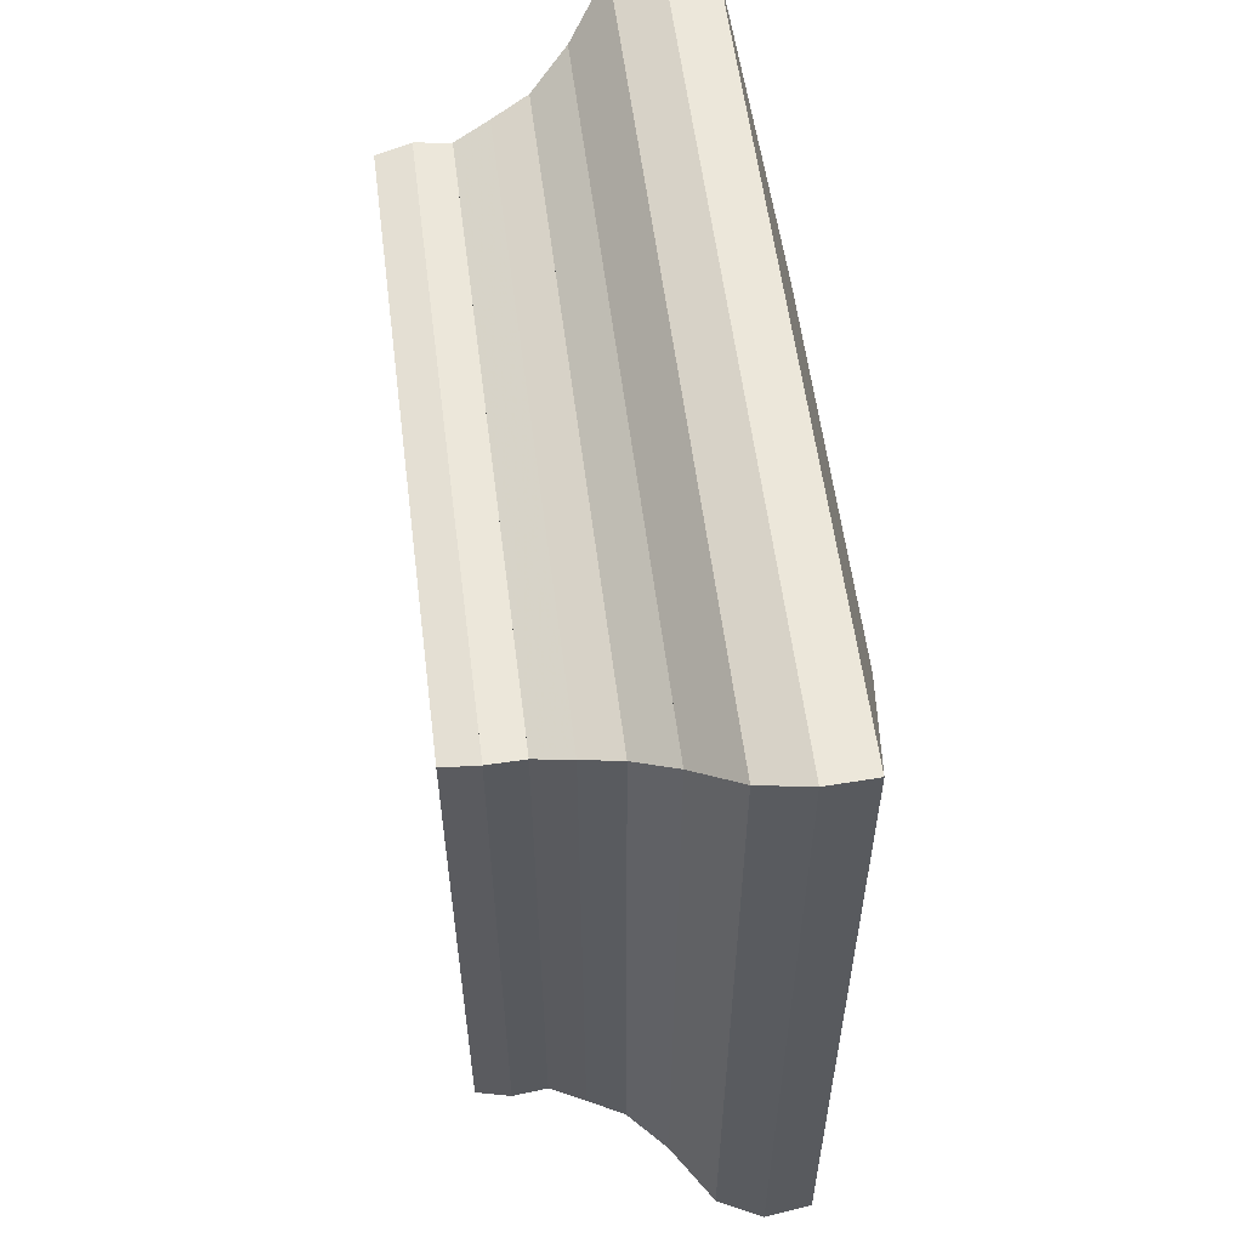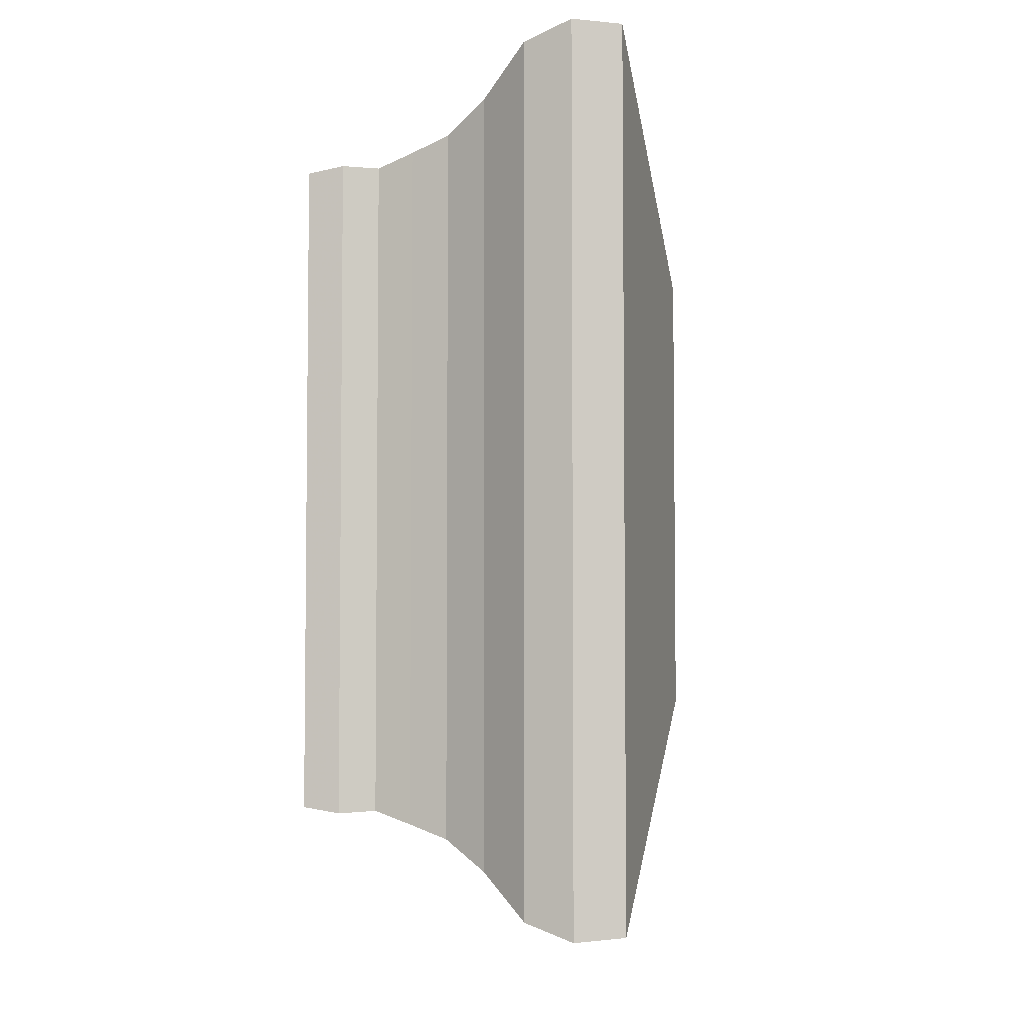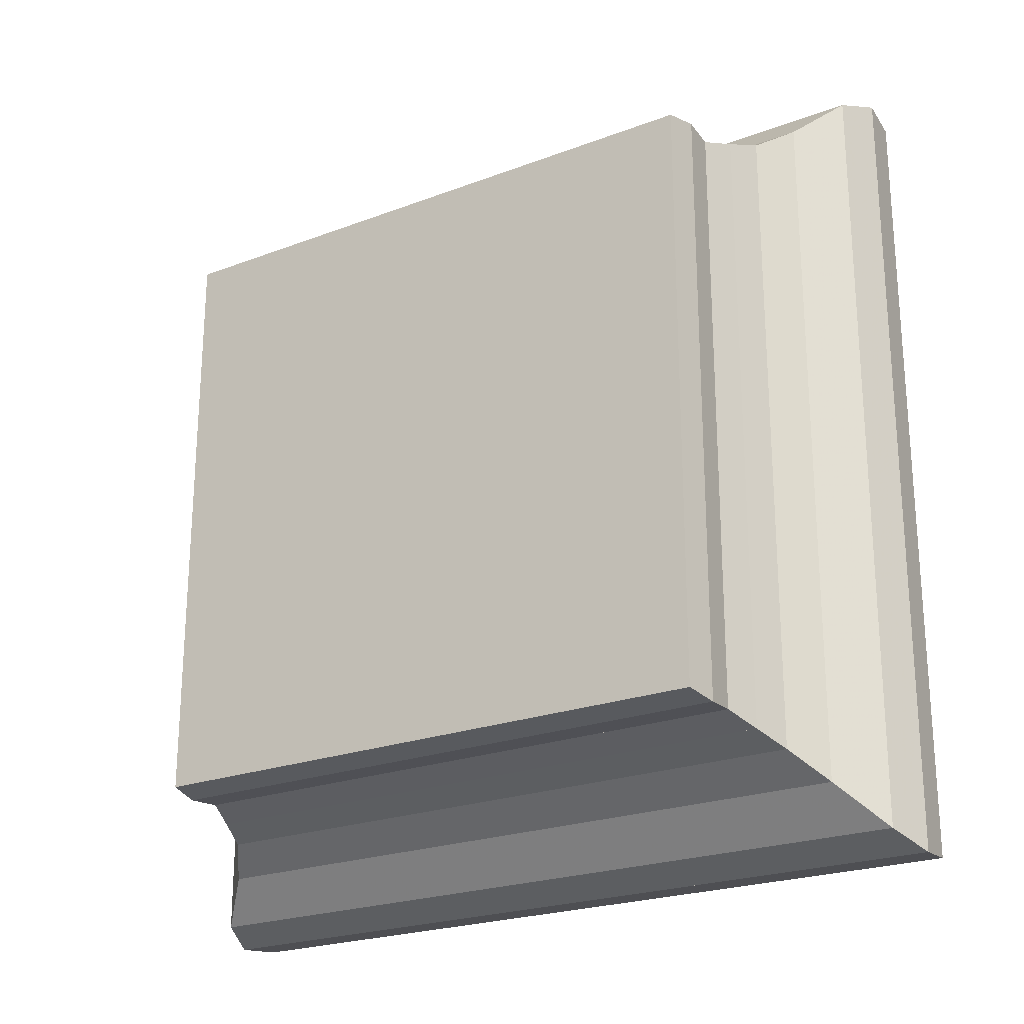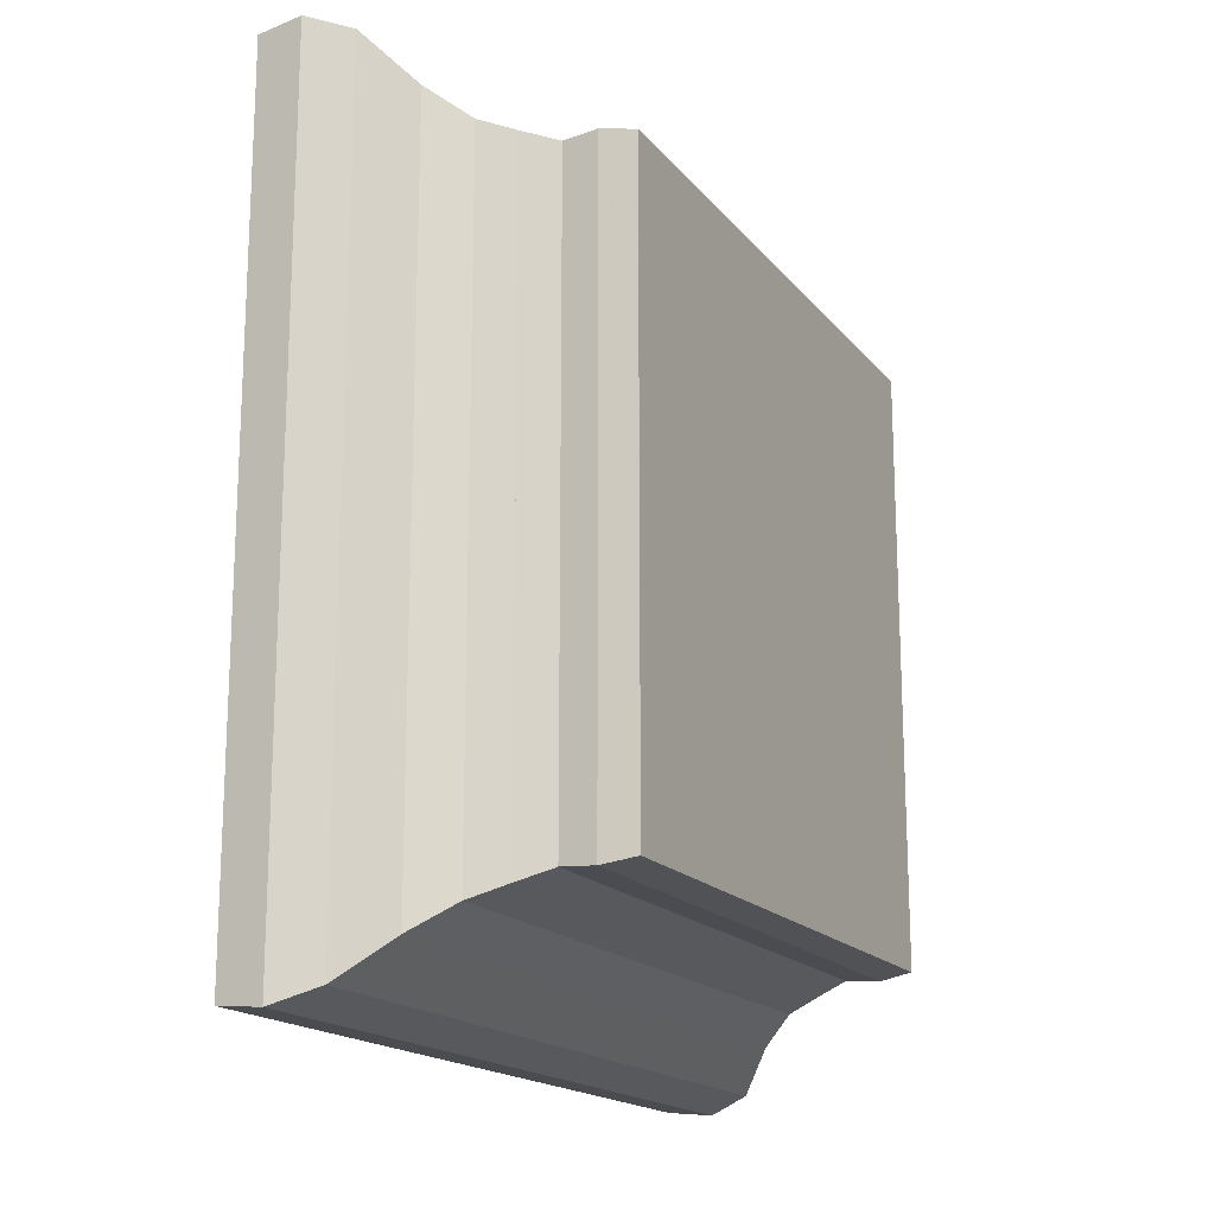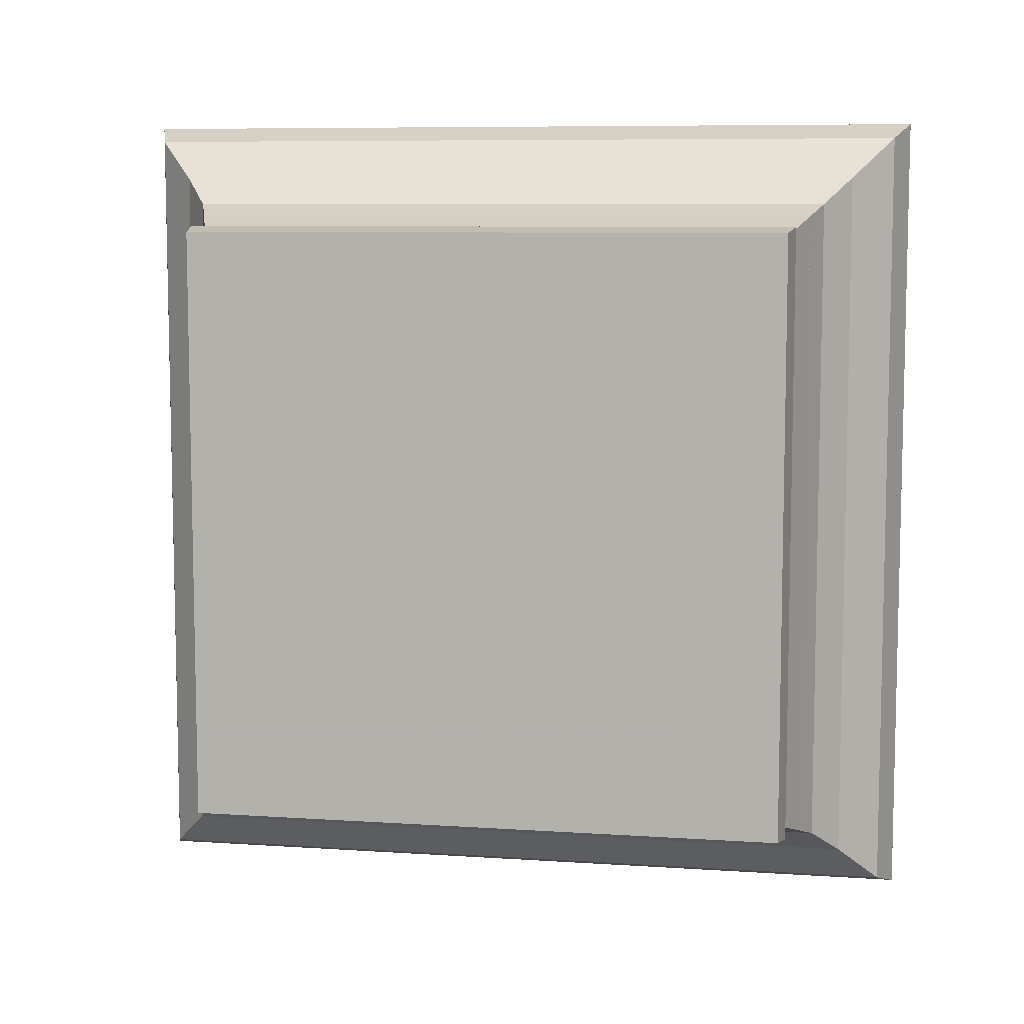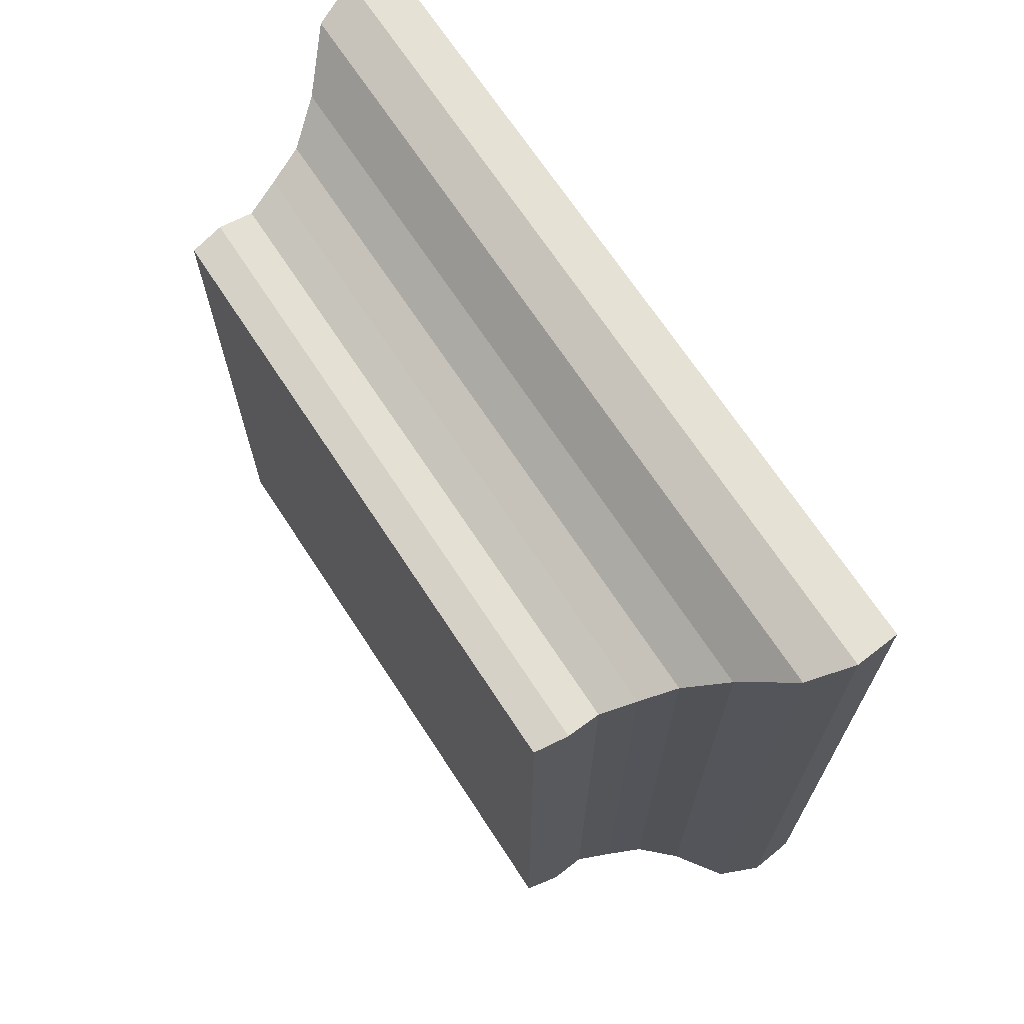
<metadata>
{"format":"obj","ext":"obj","renderer":"f3d","projection":"perspective","resolution":1024,"background":"white","views":[{"elev":57.2,"azim":172.8,"up":"+Y"},{"elev":-4.8,"azim":-176.0,"up":"+Z"},{"elev":-23.0,"azim":122.8,"up":"+Y"},{"elev":-17.2,"azim":25.9,"up":"+Y"},{"elev":8.0,"azim":100.5,"up":"+Y"},{"elev":68.8,"azim":146.8,"up":"+Y"}]}
</metadata>
<code>
v 0 -1 -1
v 0 -1 1
v 0 1 1
v 0 1 -1
v 0.2243 -2.018 -2.018
v 0.2243 -2.018 2.018
v 0.2243 2.018 2.018
v 0.2243 2.018 -2.018
v 0.4509 -2.04 -2.04
v 0.4509 -2.04 2.04
v 0.4509 2.04 2.04
v 0.4509 2.04 -2.04
v 0.669 -1.963 -1.963
v 0.669 -1.963 1.963
v 0.669 1.963 1.963
v 0.669 1.963 -1.963
v 0.8645 -1.759 -1.759
v 0.8645 -1.759 1.759
v 0.8645 1.759 1.759
v 0.8645 1.759 -1.759
v 1.045 -1.626 -1.626
v 1.045 -1.626 1.626
v 1.045 1.626 1.626
v 1.045 1.626 -1.626
v 1.219 -1.563 -1.563
v 1.219 -1.563 1.563
v 1.219 1.563 1.563
v 1.219 1.563 -1.563
v 1.386 -1.505 -1.505
v 1.386 -1.505 1.505
v 1.386 1.505 1.505
v 1.386 1.505 -1.505
v 1.555 -1.517 -1.517
v 1.555 -1.517 1.517
v 1.555 1.517 1.517
v 1.555 1.517 -1.517
v 1.72 -1.49 -1.49
v 1.72 -1.49 1.49
v 1.72 1.49 1.49
v 1.72 1.49 -1.49
f 1 2 4 5
f 5 6 7 8
f 5 6 2 1
f 6 7 3 2
f 7 8 4 3
f 8 5 1 4
f 9 10 11 12
f 9 10 6 5
f 10 11 7 6
f 11 12 8 7
f 12 9 5 8
f 13 14 15 16
f 13 14 10 9
f 14 15 11 10
f 15 16 12 11
f 16 13 9 12
f 17 18 19 20
f 17 18 14 13
f 18 19 15 14
f 19 20 16 15
f 20 17 13 16
f 21 22 23 24
f 21 22 18 17
f 22 23 19 18
f 23 24 20 19
f 24 21 17 20
f 25 26 27 28
f 25 26 22 21
f 26 27 23 22
f 27 28 24 23
f 28 25 21 24
f 29 30 31 32
f 29 30 26 25
f 30 31 27 26
f 31 32 28 27
f 32 29 25 28
f 33 34 35 36
f 33 34 30 29
f 34 35 31 30
f 35 36 32 31
f 36 33 29 32
f 37 38 39 40
f 37 38 34 33
f 38 39 35 34
f 39 40 36 35
f 40 37 33 36

</code>
